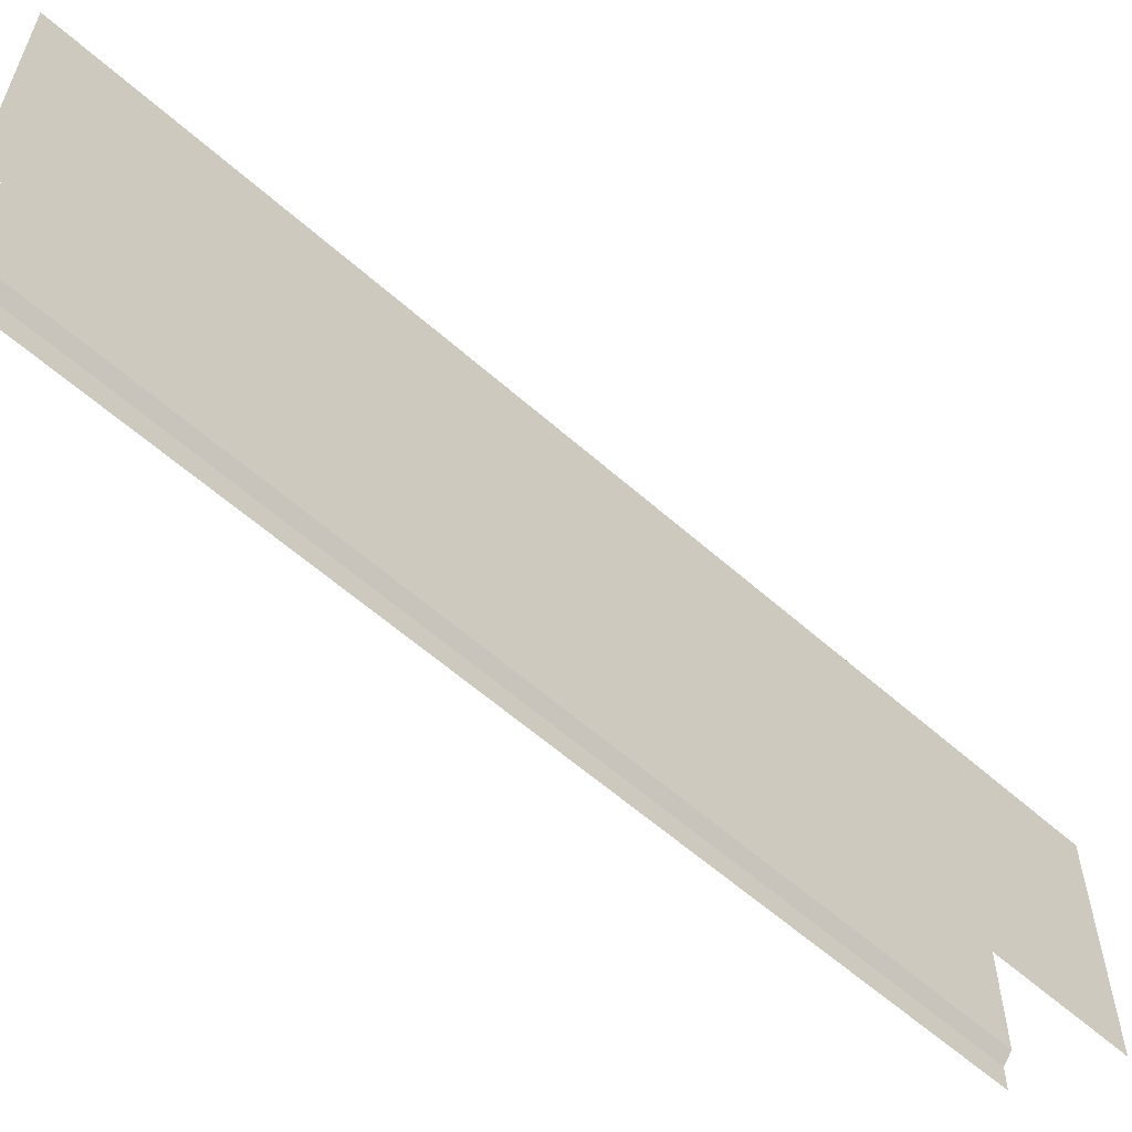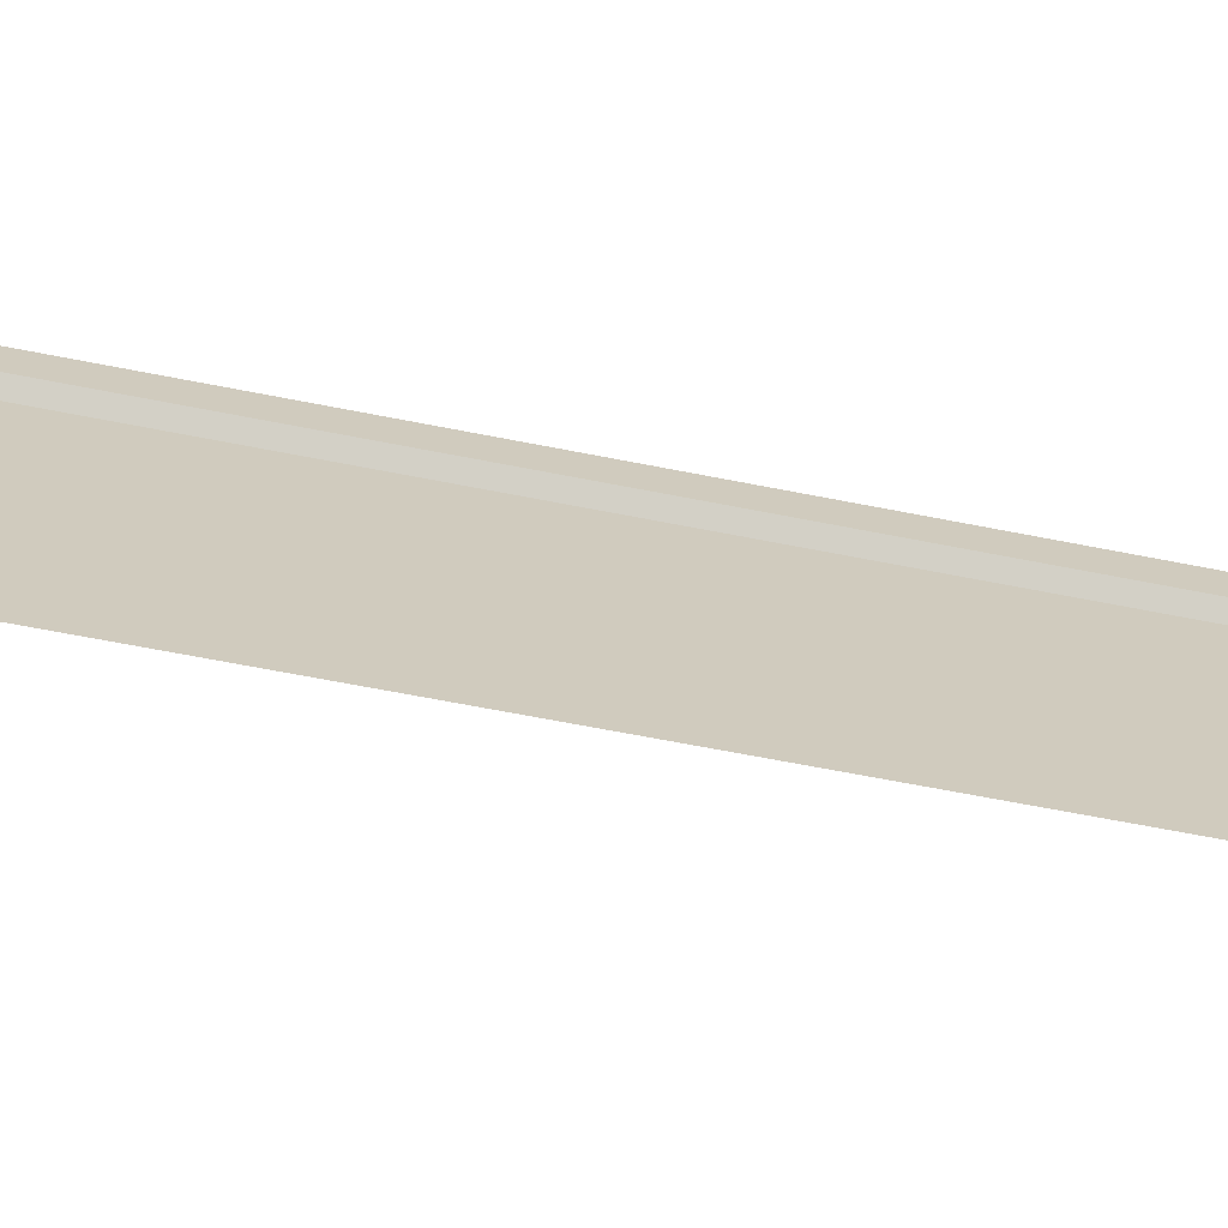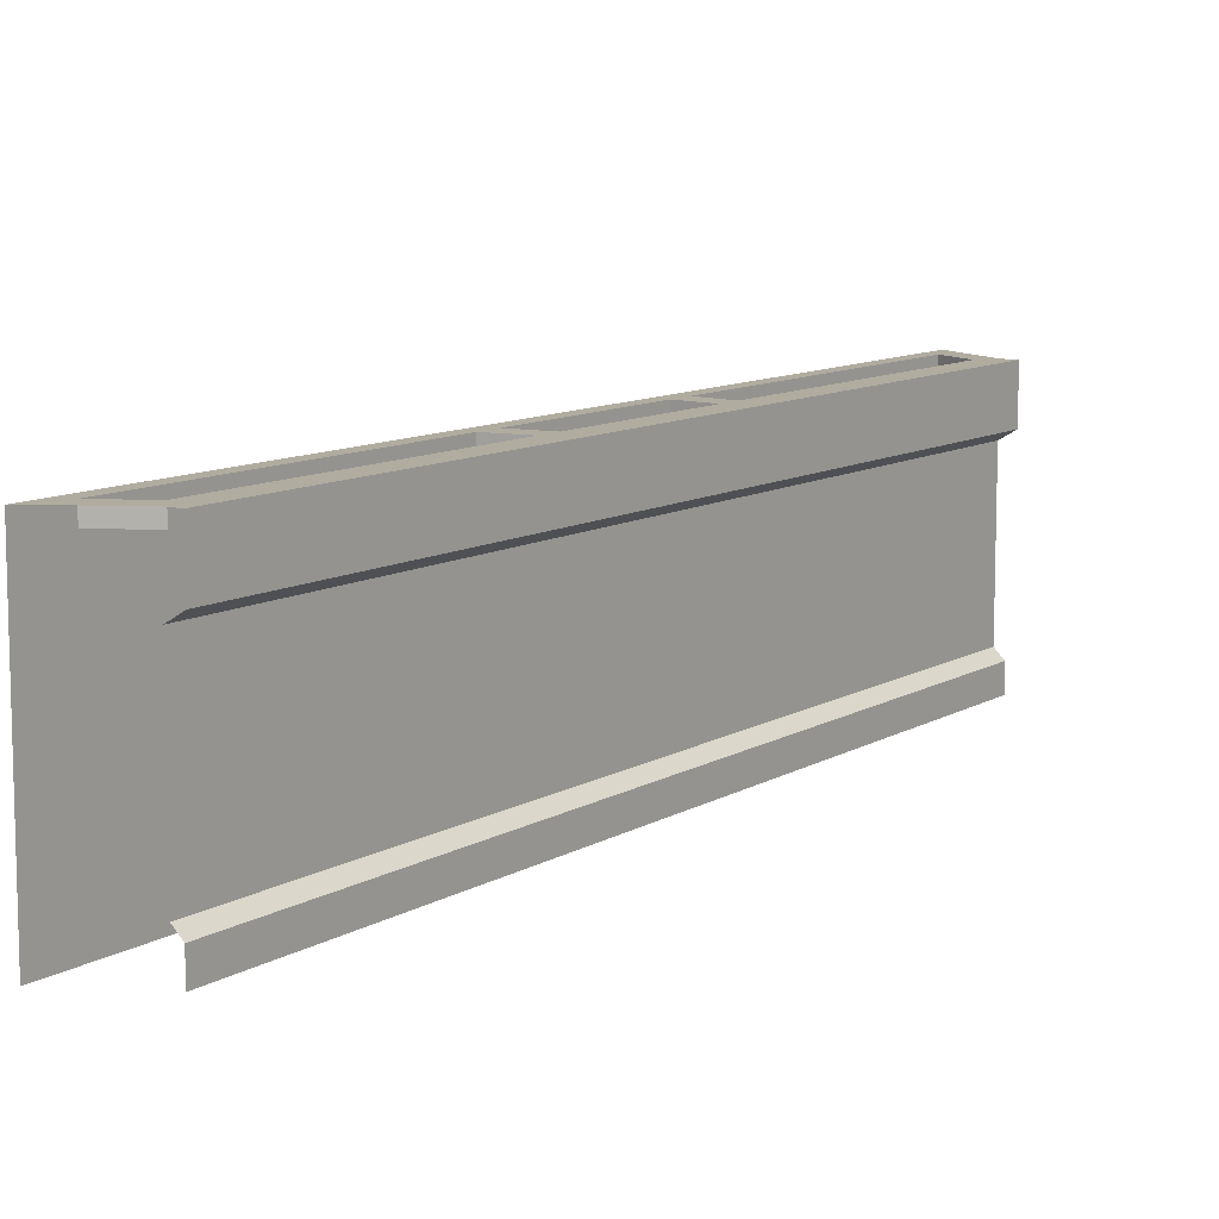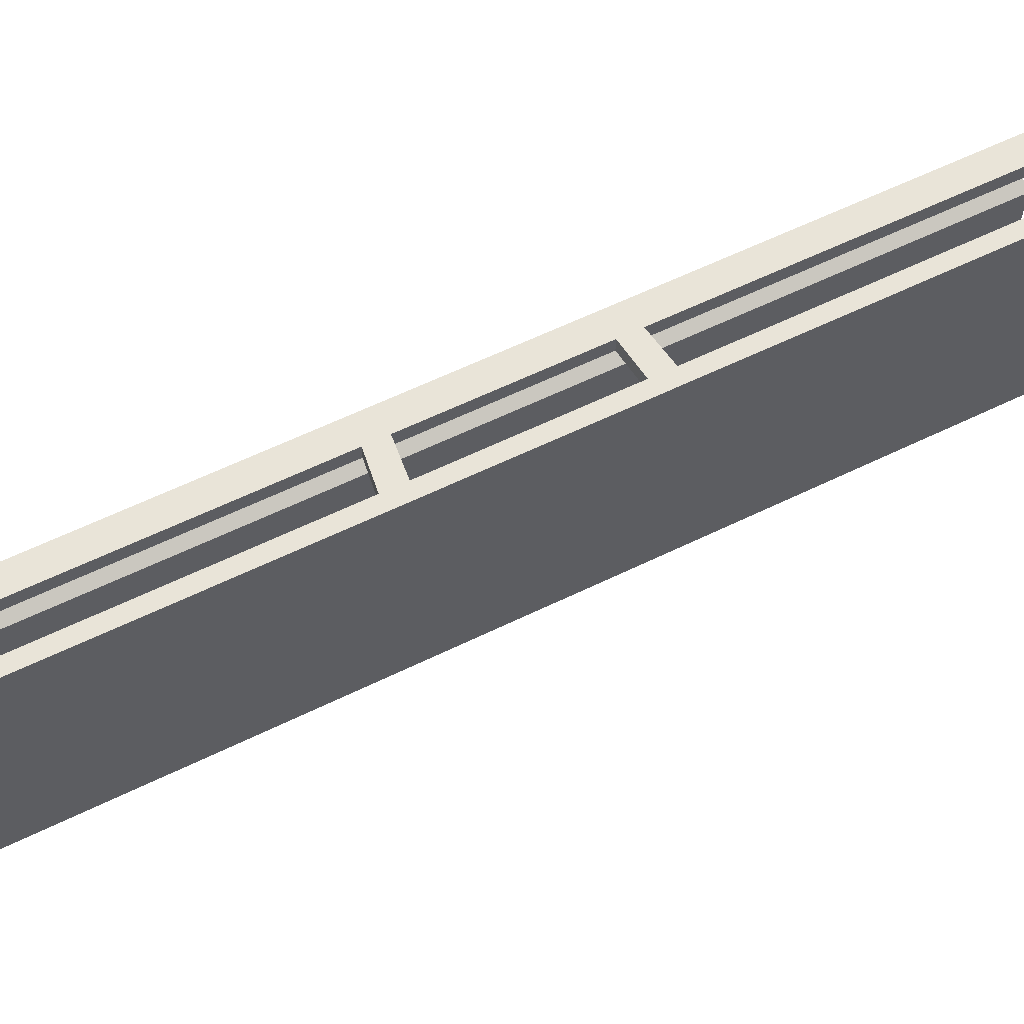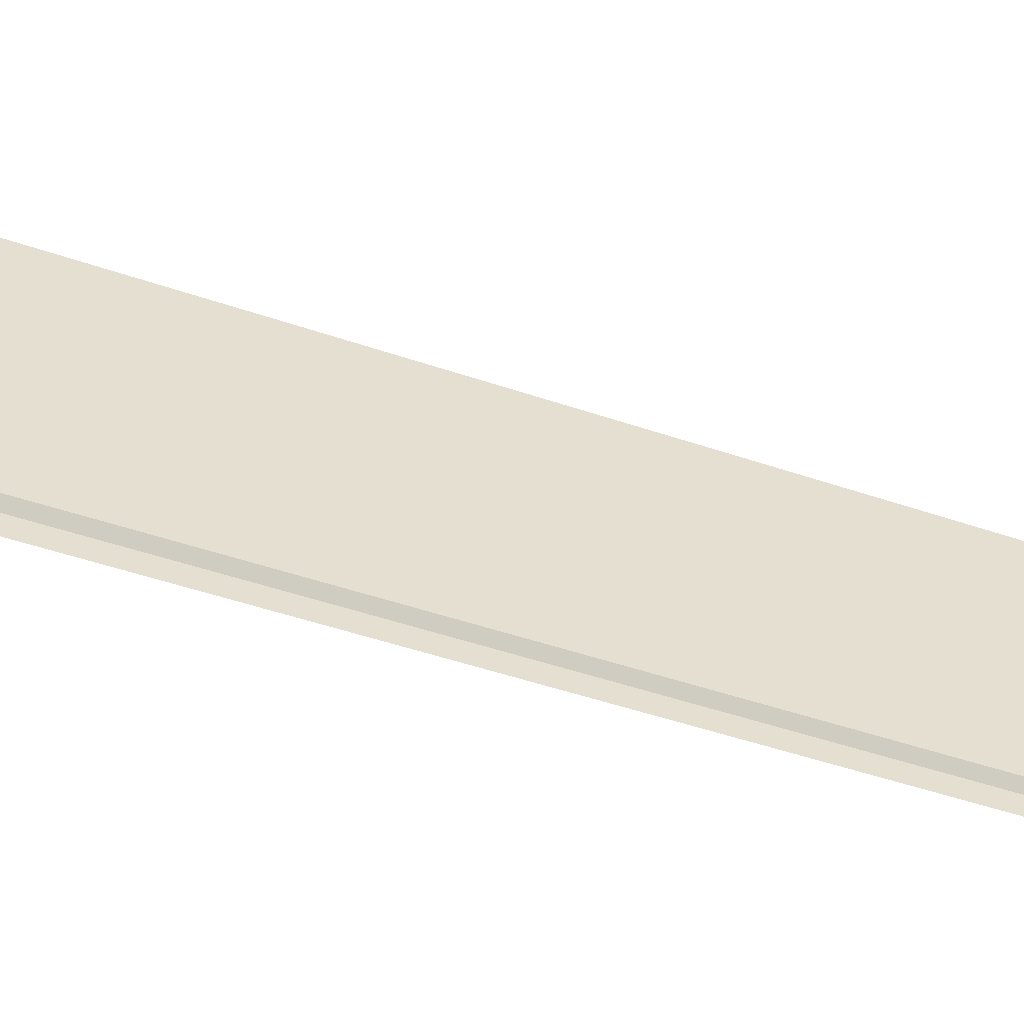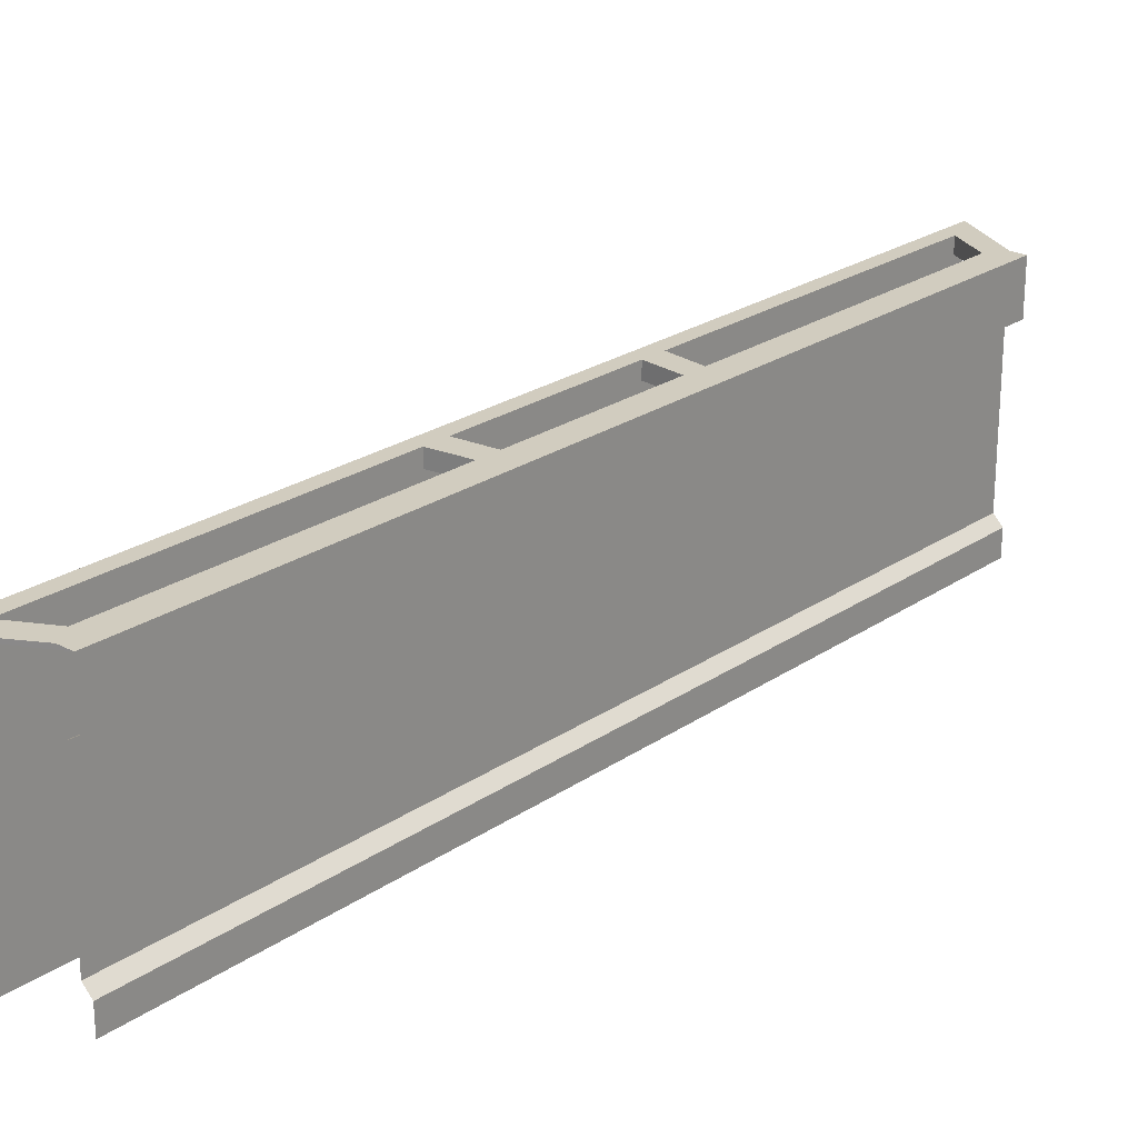
<metadata>
{"format":"obj","ext":"obj","renderer":"f3d","projection":"perspective","resolution":1024,"background":"white","views":[{"elev":-59.2,"azim":-162.4,"up":"+Y"},{"elev":-68.4,"azim":49.0,"up":"+Y"},{"elev":9.9,"azim":3.6,"up":"+Y"},{"elev":60.1,"azim":-146.6,"up":"+Y"},{"elev":-53.2,"azim":-139.7,"up":"+Y"},{"elev":24.0,"azim":11.6,"up":"+Y"}]}
</metadata>
<code>
o Wall_NW
g Wall_NW
v -0.9131 -0.125 0.004832
v -0.9005 -0.125 -0.01691
v -0.9005 -0.09916 -0.01691
v -0.9131 -0.09916 0.004832
v -1 -0.125 -0
v -1 0.125 -0
v -0.9864 0.125 -0.0236
v -0.9864 -0.125 -0.0236
v -0.9818 0.125 -0
v -0.9684 0.125 -0.02317
v -0.9214 0.125 -0
v -0.9089 0.125 -0.02175
v -0.9222 0.125 -0.02207
v -0.935 0.125 -0
v -0.6827 -0.125 -0.3942
v -0.6827 -0.09916 -0.3942
v -0.7272 -0.09916 -0.317
v -0.7272 -0.125 -0.317
v -0.75 0.125 -0.433
v -0.75 -0.125 -0.433
v -0.7983 -0.125 -0.3493
v -0.7983 0.125 -0.3493
v -0.7363 0.125 -0.4251
v -0.7838 0.125 -0.3429
v -0.6911 0.125 -0.399
v -0.7012 0.125 -0.4049
v -0.7464 0.125 -0.3266
v -0.7356 0.125 -0.3218
v -0.747 0.06476 -0.3022
v -0.7356 0.06476 -0.3218
v -0.7219 0.07407 -0.3139
v -0.7332 0.07407 -0.2942
v -0.7386 -0.09916 -0.2973
v -0.7386 -0.125 -0.2973
v -0.8107 -0.125 -0.3279
v -0.8107 0.125 -0.3279
v -0.7959 0.125 -0.322
v -0.758 0.125 -0.3066
v -0.747 0.125 -0.3022
v -0.6911 0.06476 -0.399
v -0.6773 0.07407 -0.3911
v -0.8951 0.125 -0.01382
v -0.9077 0.125 0.007928
v -0.9077 0.07407 0.007928
v -0.8951 0.07407 -0.01382
v -0.6773 0.125 -0.3911
v -0.7219 0.125 -0.3139
v -0.7332 0.125 -0.2942
v -0.9089 0.06476 -0.02175
v -0.9214 0.06476 -0
v -0.9214 -0.08942 -0
v -0.9089 -0.08942 -0.02175
v -0.7356 -0.08942 -0.3218
v -0.6911 -0.08942 -0.399
v -0.747 -0.08942 -0.3022
v -0.7012 0.1098 -0.4049
v -0.7464 0.1098 -0.3266
v -0.7838 0.1098 -0.3429
v -0.7363 0.1098 -0.4251
v -0.758 0.1098 -0.3066
v -0.9222 0.1098 -0.02207
v -0.7959 0.1098 -0.322
v -0.9684 0.1098 -0.02317
v -0.4523 -0.09916 -0.7931
v -0.4649 -0.09916 -0.7714
v -0.4649 -0.125 -0.7714
v -0.4523 -0.125 -0.7931
v -0.5136 -0.125 -0.8424
v -0.5136 0.125 -0.8424
v -0.5 0.125 -0.866
v -0.5 -0.125 -0.866
v -0.5043 0.125 -0.8271
v -0.4909 0.125 -0.8503
v -0.4675 0.125 -0.8097
v -0.4802 0.125 -0.7877
v -0.4733 0.125 -0.7762
v -0.4607 0.125 -0.798
v -0.6382 -0.125 -0.4713
v -0.6382 -0.09916 -0.4713
v -0.7017 0.125 -0.5167
v -0.7017 -0.125 -0.5167
v -0.6889 0.125 -0.5073
v -0.6465 0.125 -0.4761
v -0.656 0.125 -0.4831
v -0.6214 0.07407 -0.4879
v -0.6328 0.07407 -0.4682
v -0.6465 0.06476 -0.4761
v -0.6352 0.06476 -0.4958
v -0.6268 -0.125 -0.491
v -0.6268 -0.09916 -0.491
v -0.6893 0.125 -0.5381
v -0.6893 -0.125 -0.5381
v -0.6768 0.125 -0.5283
v -0.6352 0.125 -0.4958
v -0.6445 0.125 -0.5031
v -0.4595 0.07407 -0.7683
v -0.447 0.07407 -0.7901
v -0.447 0.125 -0.7901
v -0.4595 0.125 -0.7683
v -0.6328 0.125 -0.4682
v -0.6214 0.125 -0.4879
v -0.4733 -0.08942 -0.7762
v -0.4607 -0.08942 -0.798
v -0.4607 0.06476 -0.798
v -0.4733 0.06476 -0.7762
v -0.6465 -0.08942 -0.4761
v -0.6352 -0.08942 -0.4958
v -0.656 0.1098 -0.4831
v -0.6889 0.1098 -0.5073
v -0.4802 0.1098 -0.7877
v -0.6445 0.1098 -0.5031
v -0.6768 0.1098 -0.5283
v -0.5043 0.1098 -0.8271
f 1 2 3 4
f 5 6 7 8
f 6 9 10 7
f 11 12 13 14
f 14 13 10 9
f 15 16 17 18
f 19 20 21 22
f 23 19 22 24
f 25 26 27 28
f 29 30 31 32
f 18 17 33 34
f 22 21 35 36
f 24 22 36 37
f 28 27 38 39
f 27 24 37 38
f 34 33 3 2
f 36 35 8 7
f 37 36 7 10
f 39 38 13 12
f 30 40 41 31
f 42 43 44 45
f 46 47 31 41
f 47 48 32 31
f 48 42 45 32
f 49 50 51 52
f 40 30 53 54
f 30 29 55 53
f 29 49 52 55
f 4 3 52 51
f 17 16 54 53
f 33 17 53 55
f 3 33 55 52
f 25 28 47 46
f 28 39 48 47
f 50 49 45 44
f 12 11 43 42
f 39 12 42 48
f 49 29 32 45
f 27 26 56 57
f 24 27 57 58
f 23 24 58 59
f 13 38 60 61
f 38 37 62 60
f 10 13 61 63
f 37 10 63 62
f 67 64 65 66
f 71 68 69 70
f 70 69 72 73
f 77 74 75 76
f 74 73 72 75
f 15 78 79 16
f 19 80 81 20
f 23 82 80 19
f 25 83 84 26
f 88 85 86 87
f 78 89 90 79
f 80 91 92 81
f 82 93 91 80
f 83 94 95 84
f 84 95 93 82
f 89 66 65 90
f 91 69 68 92
f 93 72 69 91
f 94 76 75 95
f 87 86 41 40
f 99 96 97 98
f 46 41 86 100
f 100 86 85 101
f 101 85 96 99
f 105 102 103 104
f 40 54 106 87
f 87 106 107 88
f 88 107 102 105
f 64 103 102 65
f 79 106 54 16
f 90 107 106 79
f 65 102 107 90
f 25 46 100 83
f 83 100 101 94
f 104 97 96 105
f 76 99 98 77
f 94 101 99 76
f 105 96 85 88
f 84 108 56 26
f 82 109 108 84
f 23 59 109 82
f 75 110 111 95
f 95 111 112 93
f 72 113 110 75
f 93 112 113 72

</code>
